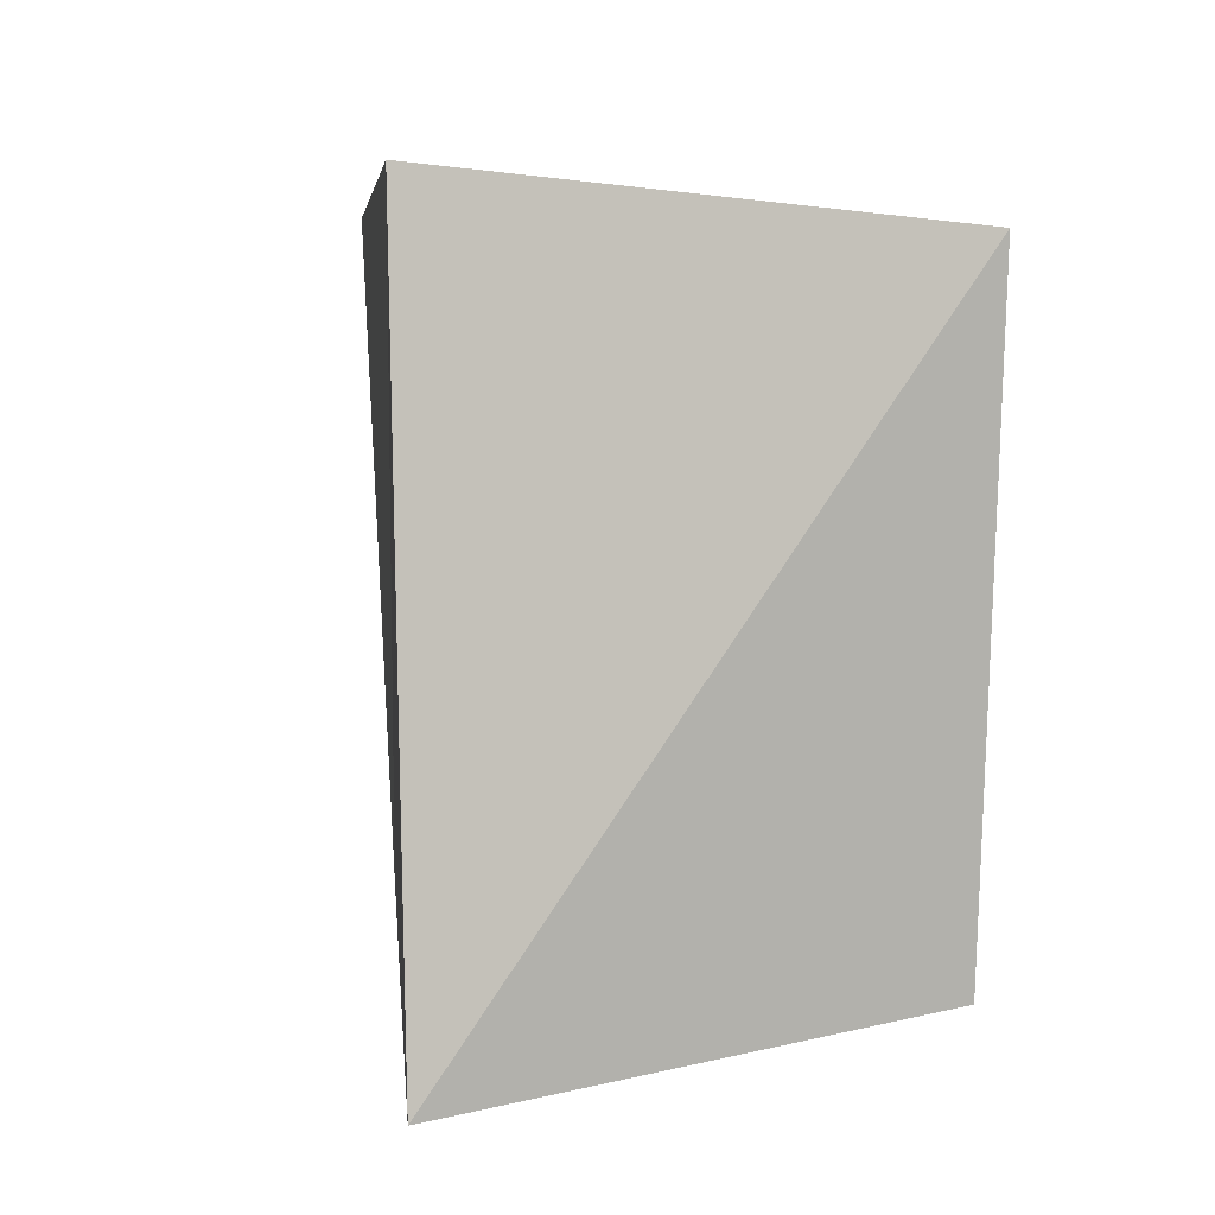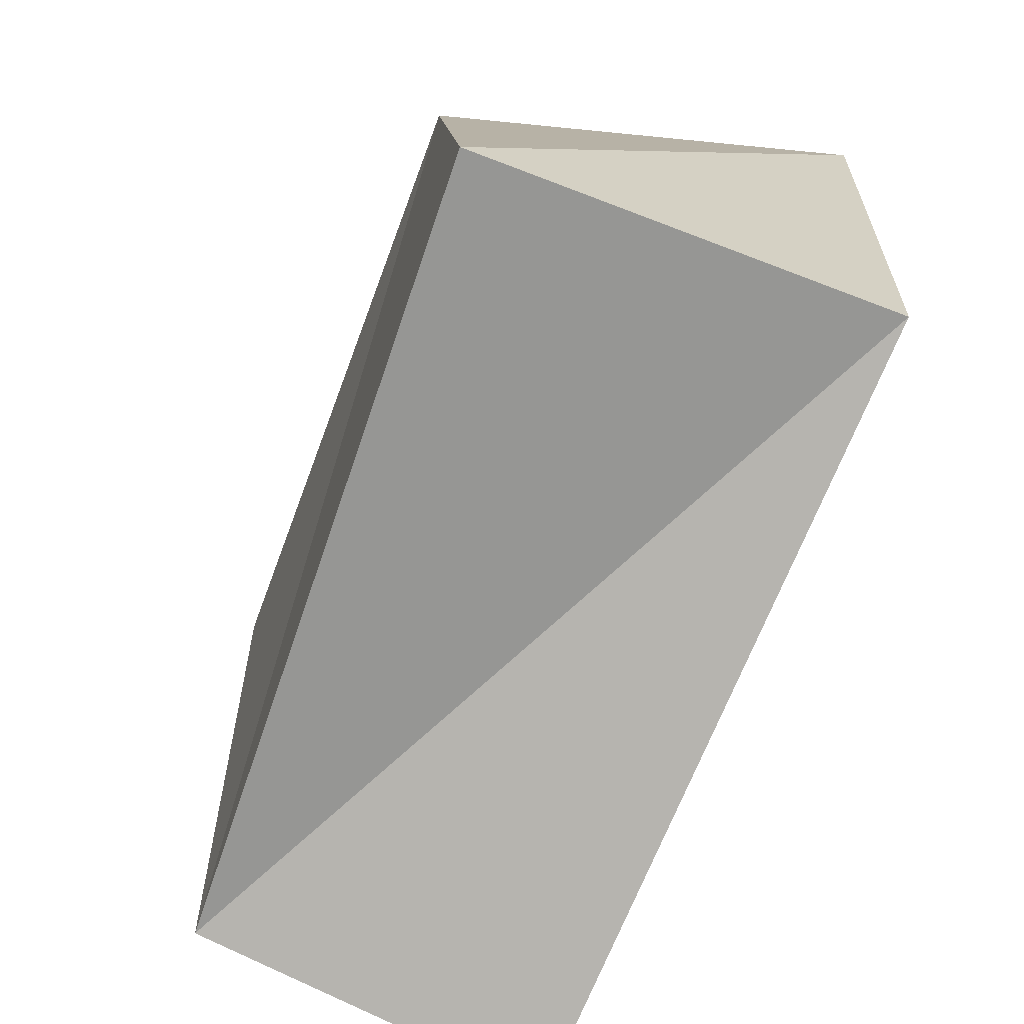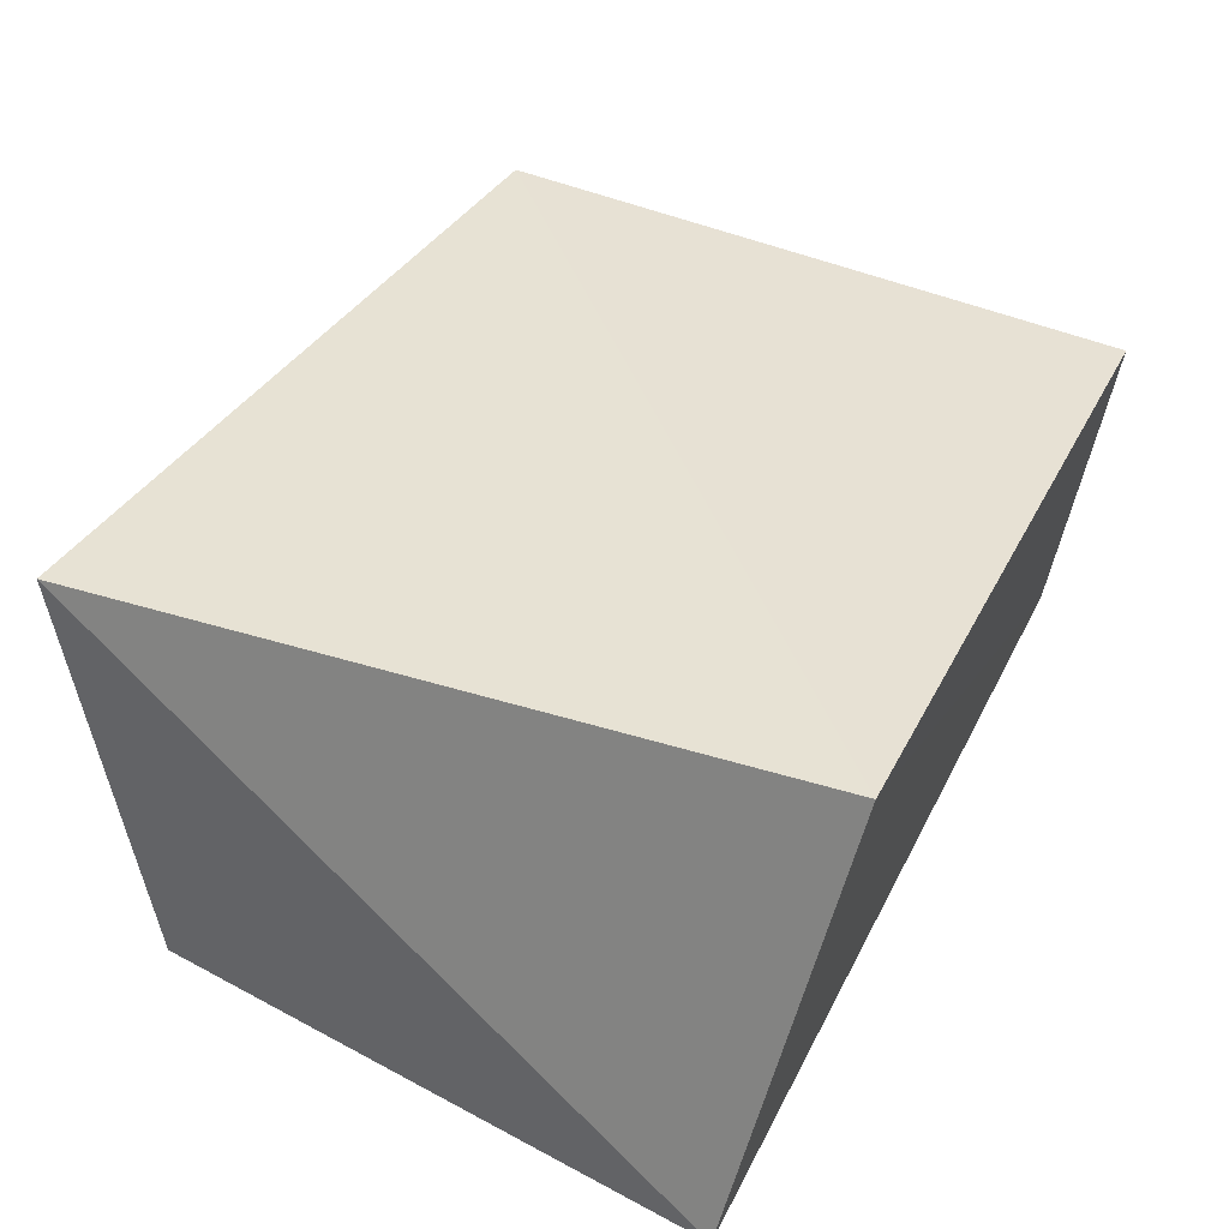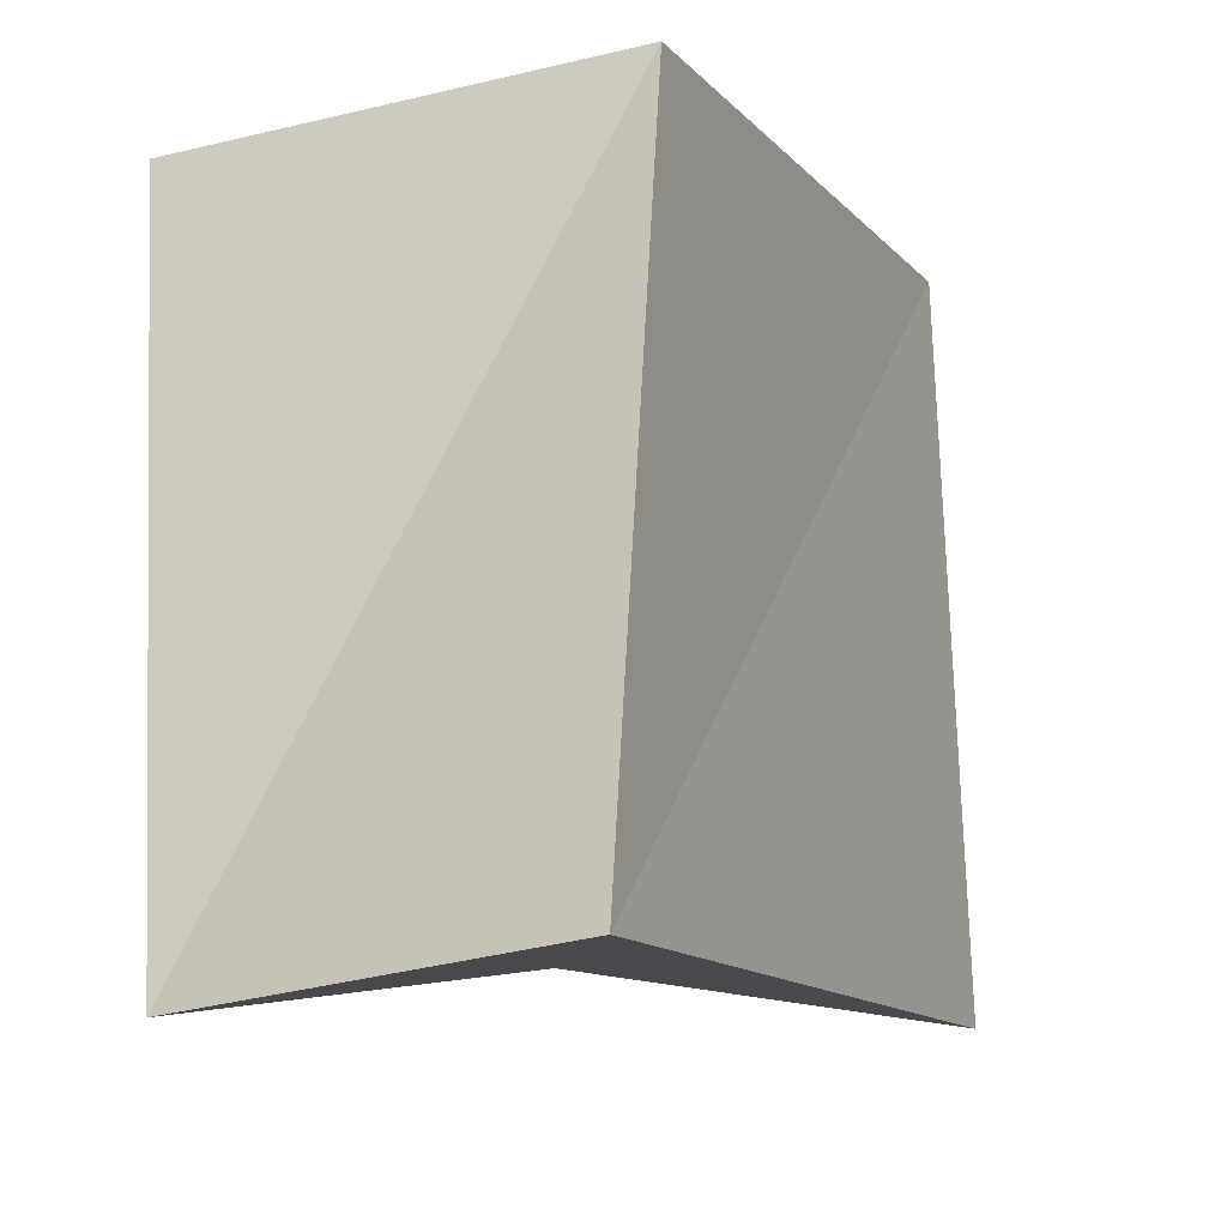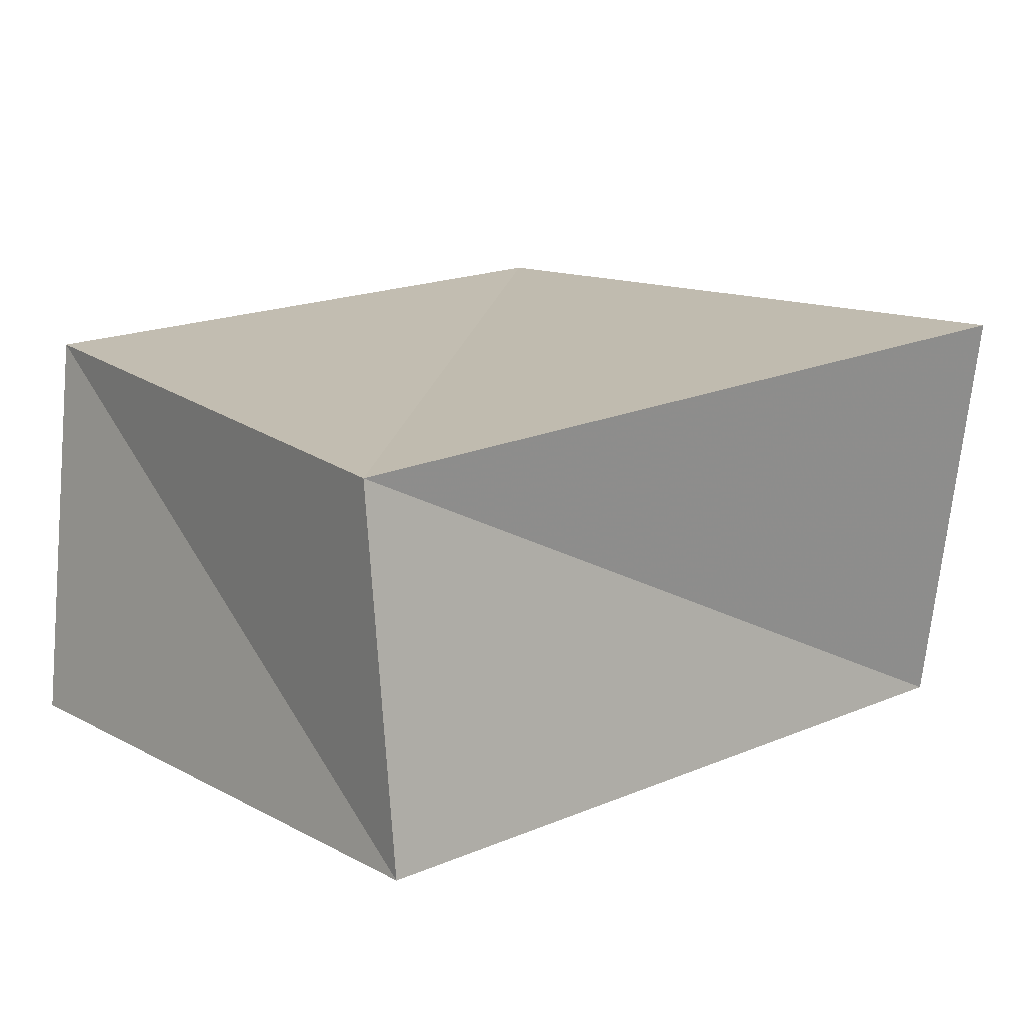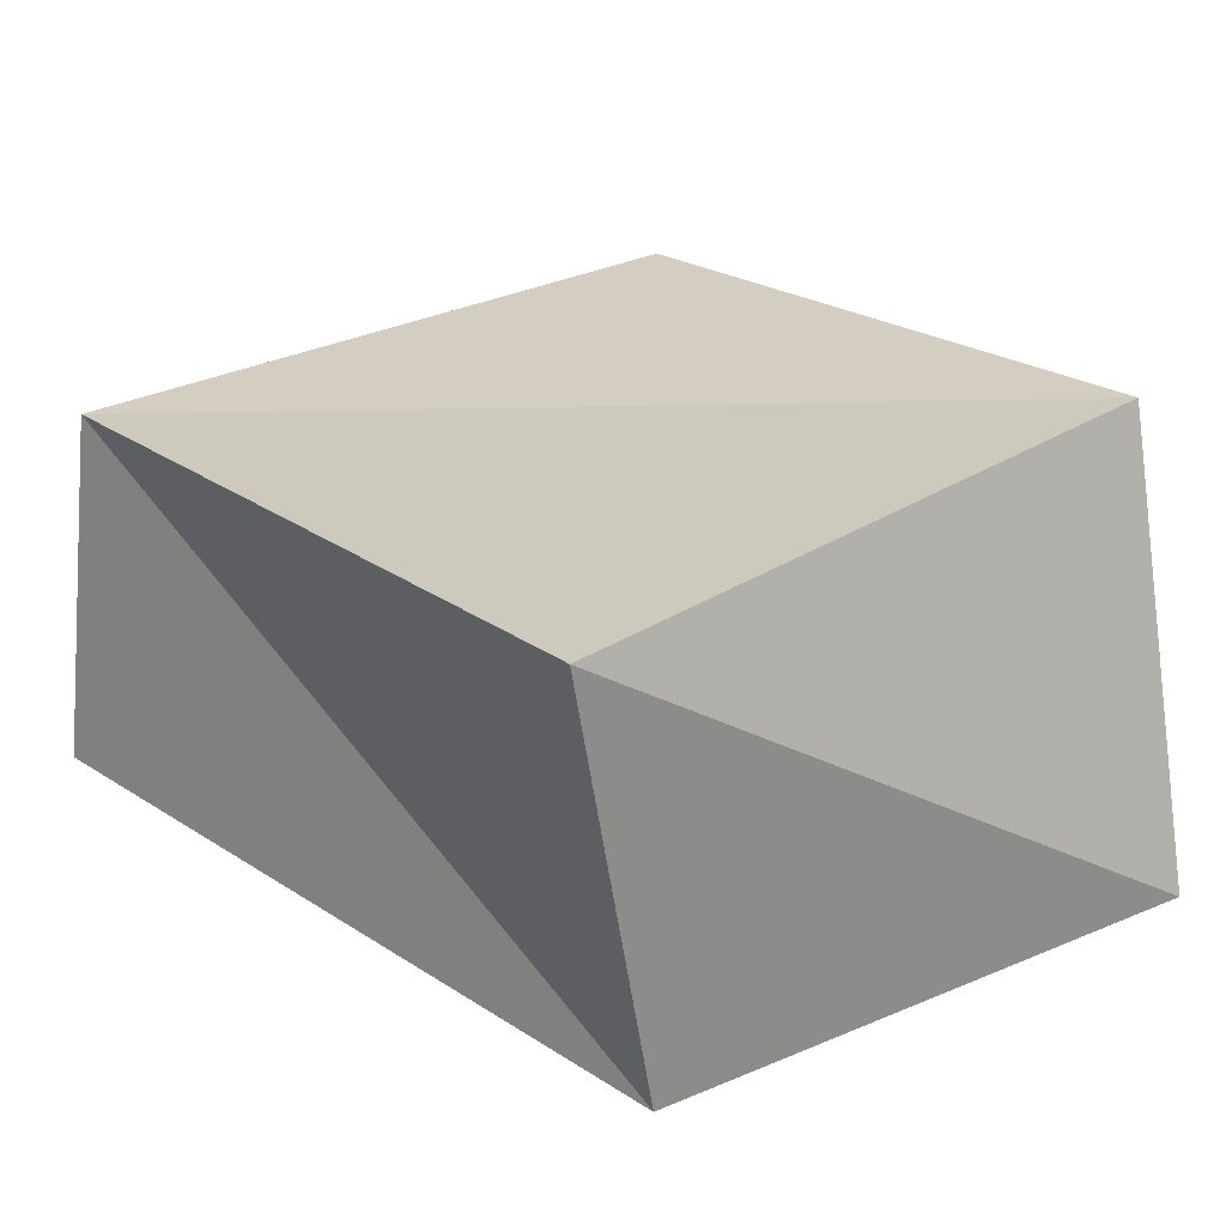
<metadata>
{"format":"obj","ext":"obj","renderer":"f3d","projection":"perspective","resolution":1024,"background":"white","views":[{"elev":7.1,"azim":80.1,"up":"+Y"},{"elev":-70.8,"azim":66.3,"up":"+Y"},{"elev":43.7,"azim":117.9,"up":"+Z"},{"elev":-13.4,"azim":-69.1,"up":"+Y"},{"elev":13.5,"azim":-36.3,"up":"+Z"},{"elev":26.9,"azim":52.6,"up":"+Z"}]}
</metadata>
<code>
v -0.05062 0.03154 -0.02351
v -0.043 0.03856 0.02229
v -0.04664 -0.03897 0.01893
v 0.03282 0.04214 0.0265
v 0.0452 -0.03099 -0.02314
v 0.05018 0.03624 -0.02349
v -0.04674 -0.04421 -0.02269
v 0.04421 -0.03951 0.02651
f 3 2 7
f 5 3 7
f 7 2 1
f 1 5 7
f 3 4 2
f 8 3 5
f 8 4 3
f 2 4 1
f 6 5 1
f 1 4 6
f 6 8 5
f 4 8 6

</code>
